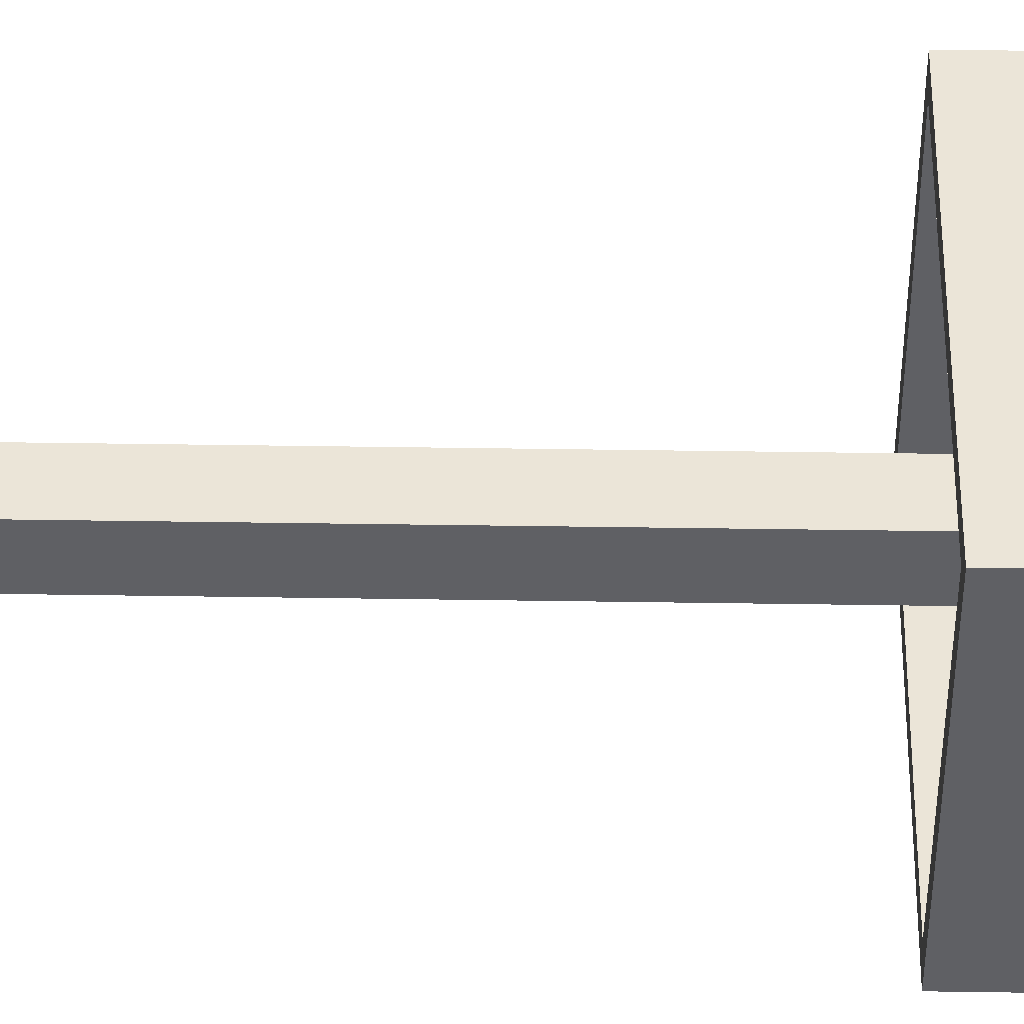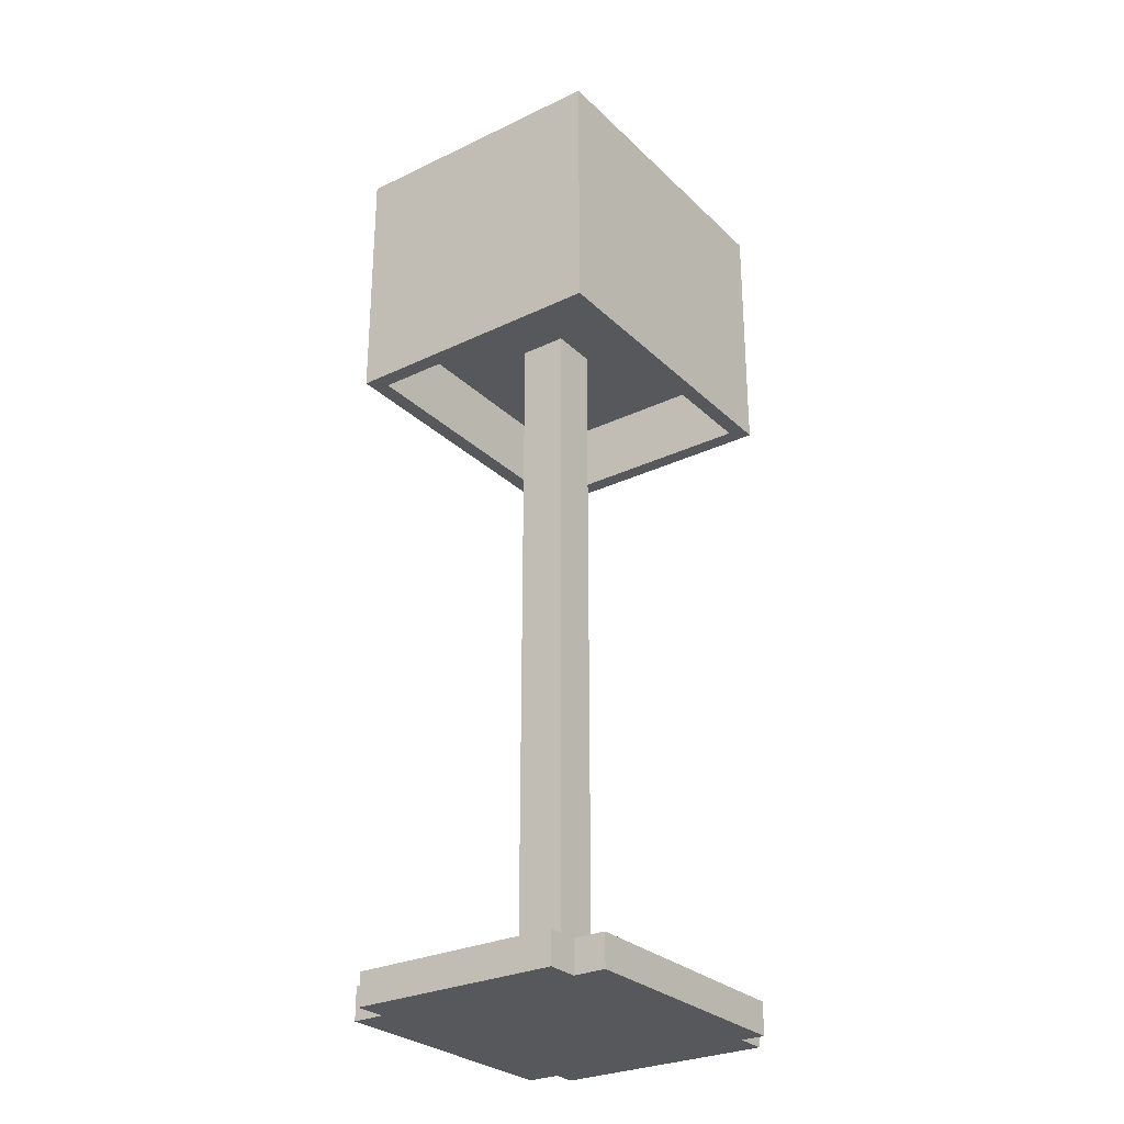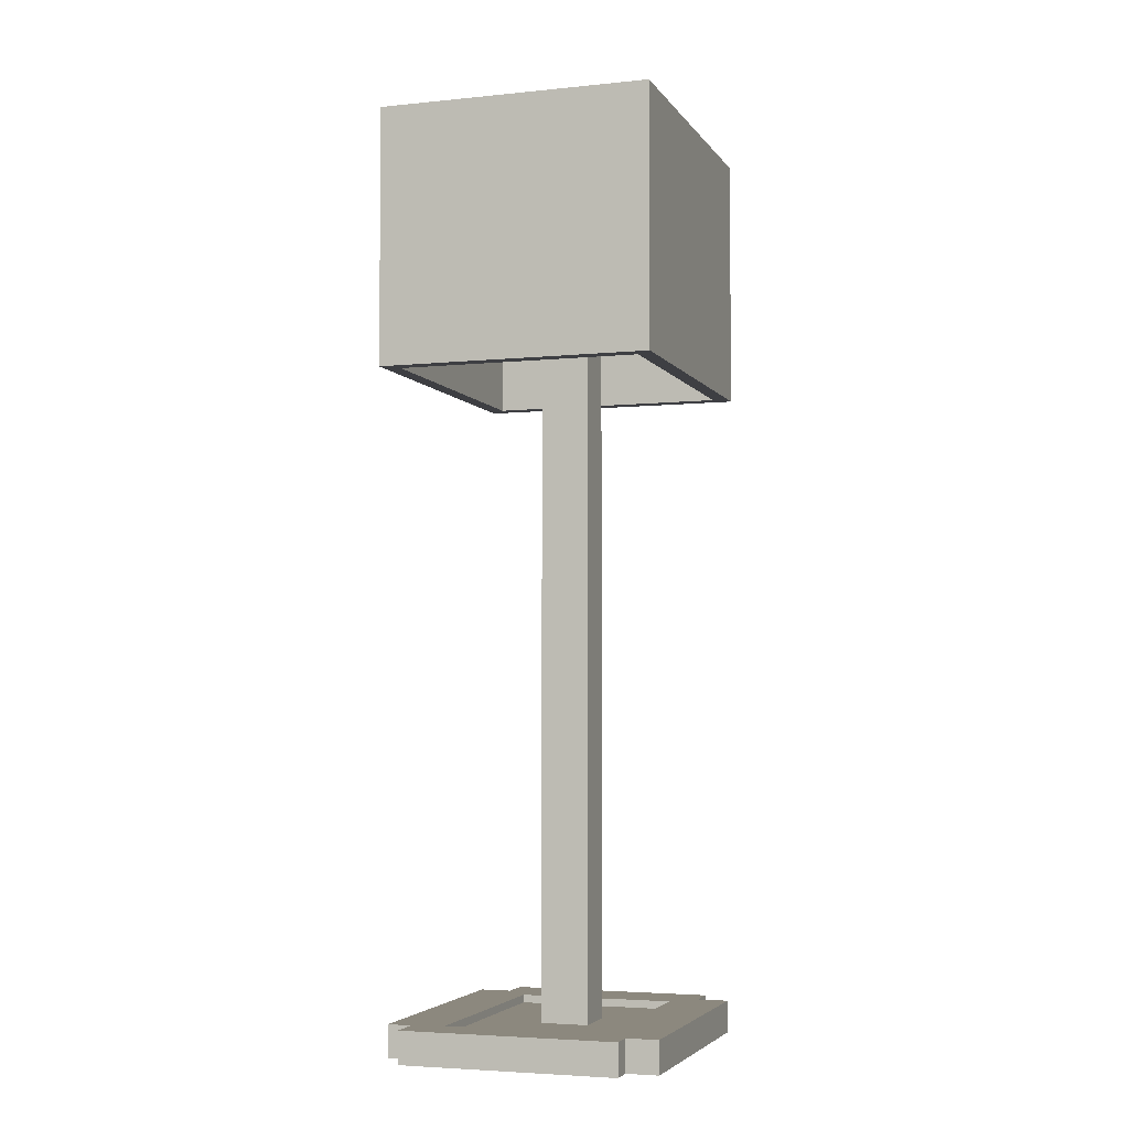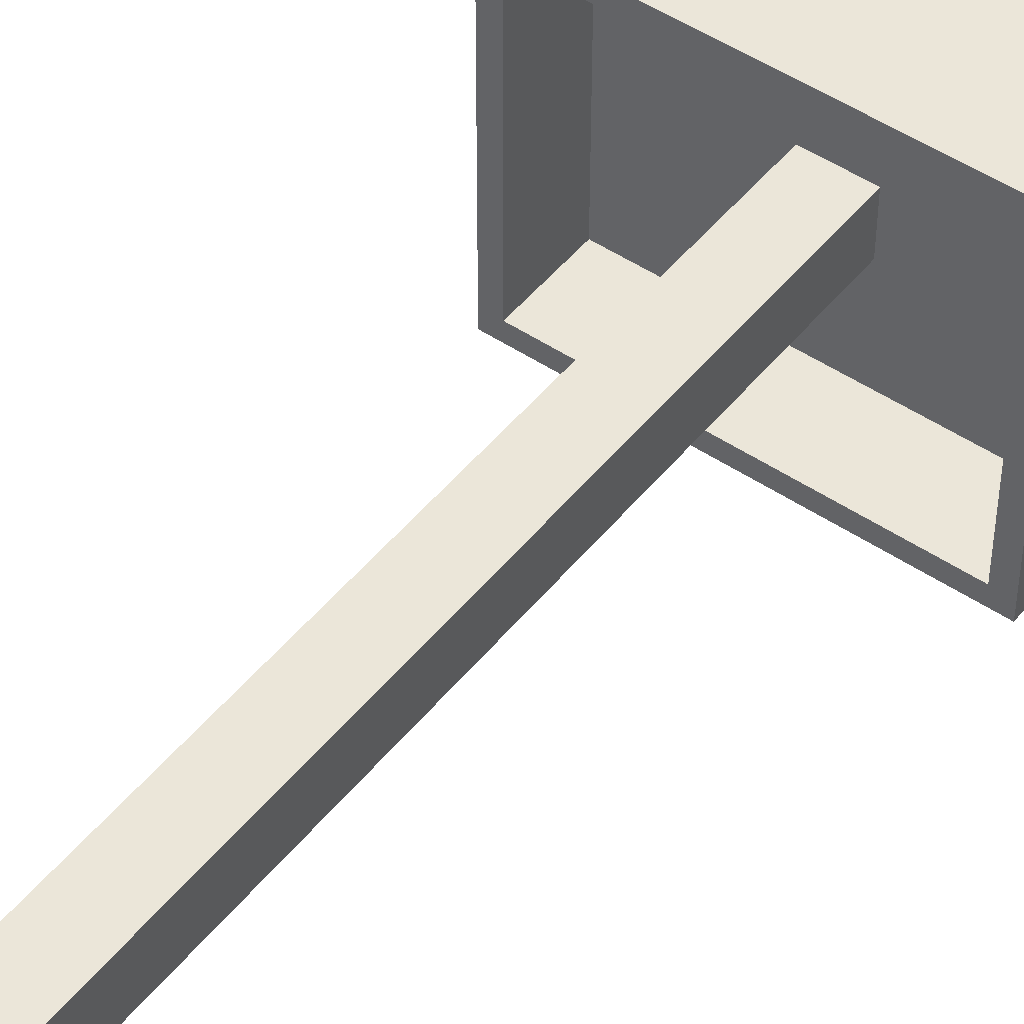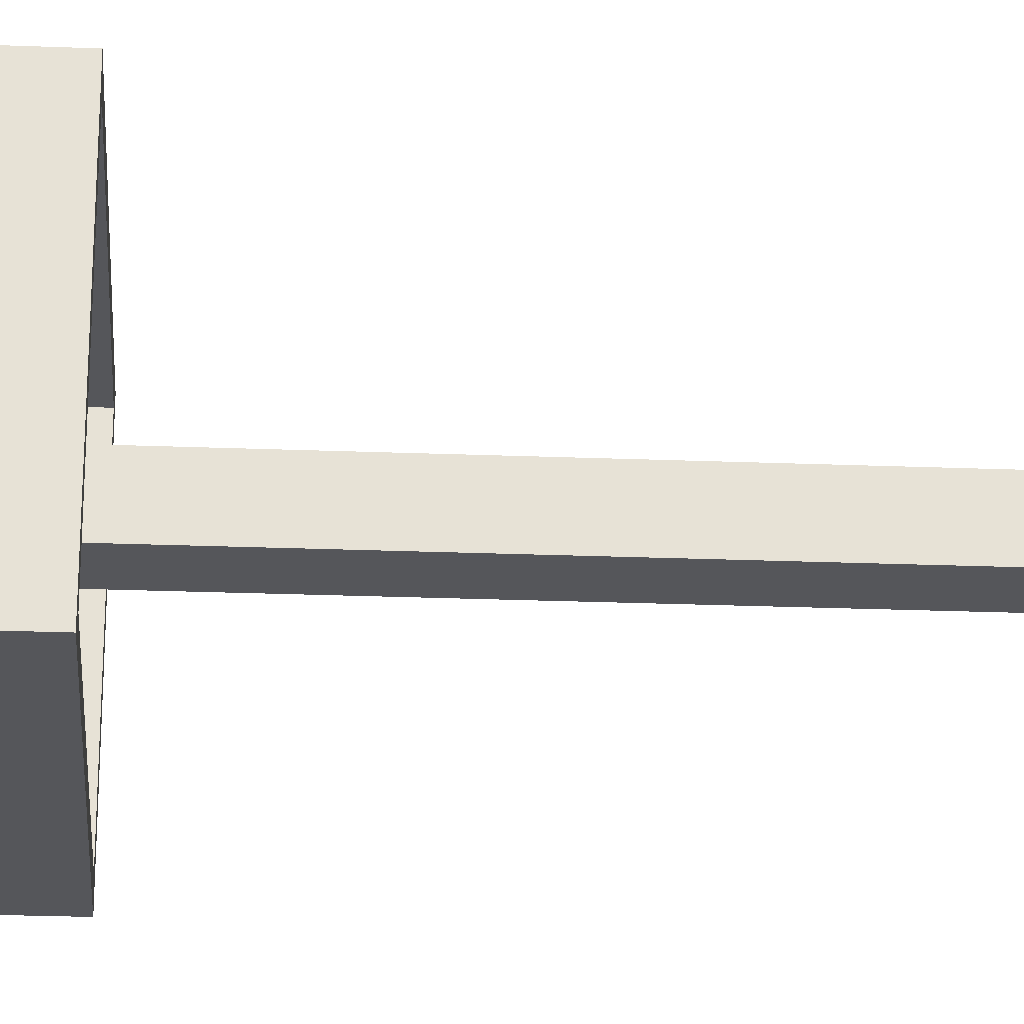
<metadata>
{"format":"obj","ext":"obj","renderer":"f3d","projection":"perspective","resolution":1024,"background":"white","views":[{"elev":45.8,"azim":91.0,"up":"+Z"},{"elev":-28.4,"azim":-54.3,"up":"+Y"},{"elev":-4.3,"azim":108.3,"up":"+Y"},{"elev":48.5,"azim":37.0,"up":"+Z"},{"elev":-25.8,"azim":-93.5,"up":"+Z"}]}
</metadata>
<code>
o Office_Misc_Phone
v -6.6 0.2 1.3
v -6.6 0.2 -1.3
v -6.6 0.3 1.3
v -6.6 0.3 -1.3
v -6.6 0.6 1.3
v -6.6 0.6 -1.3
v -6.6 8.5 1.7
v -6.6 8.5 -1.7
v -6.6 8.6 1.6
v -6.6 8.6 0.9
v -6.6 8.6 1.192e-07
v -6.6 8.6 -0.8
v -6.6 11.6 1.6
v -6.6 11.6 0.9
v -6.6 11.6 1.192e-07
v -6.6 11.6 -0.8
v -6.6 11.7 1.7
v -6.6 11.7 -1.7
v -6.2 0.2 1.7
v -6.2 0.2 1.3
v -6.2 0.2 -1.3
v -6.2 0.2 -1.7
v -6.2 0.3 1.7
v -6.2 0.3 1.3
v -6.2 0.3 -1.3
v -6.2 0.3 -1.7
v -6.2 0.6 1.7
v -6.2 0.6 1.3
v -6.2 0.6 -1.3
v -6.2 0.6 -1.7
v -4.9 0.5 0.2
v -4.9 0.5 -0.4
v -4.9 9.4 0.2
v -4.9 9.4 -0.4
v -4.9 11.7 0.2
v -4.9 11.7 -0.4
v -4.9 12.2 0.2
v -4.9 12.2 -0.4
v -4.5 0.5 1.192e-07
v -4.5 0.5 -0.2
v -4.5 0.6 1.192e-07
v -4.5 0.6 -0.2
v -4.4 0.5 0.1
v -4.4 0.5 1.192e-07
v -4.4 0.6 0.1
v -4.4 0.6 1.192e-07
v -4 11.6 0.5
v -4 11.6 -0.7
v -4 11.7 0.5
v -4 11.7 -0.7
v -3.1 0.5 1
v -3.1 0.5 -1
v -3.1 0.6 1
v -3.1 0.6 -1
v -2.8 8.5 1.5
v -2.8 8.5 -1.5
v -2.8 8.6 1.5
v -2.8 8.6 -1.5
v -2.8 9.4 1.5
v -2.8 9.4 -1.5
v -6.4 8.5 1.5
v -6.4 8.5 -1.5
v -6.4 8.6 1.5
v -6.4 8.6 -1.5
v -6.4 9.4 1.5
v -6.4 9.4 -1.5
v -5.9 0.5 1
v -5.9 0.5 -1
v -5.9 0.6 1
v -5.9 0.6 -1
v -5.2 11.6 0.5
v -5.2 11.6 -0.7
v -5.2 11.7 0.5
v -5.2 11.7 -0.7
v -4.8 0.5 0.1
v -4.8 0.5 1.192e-07
v -4.8 0.6 0.1
v -4.8 0.6 1.192e-07
v -4.7 0.5 1.192e-07
v -4.7 0.5 -0.2
v -4.7 0.6 1.192e-07
v -4.7 0.6 -0.2
v -4.3 0.5 0.2
v -4.3 0.5 -0.4
v -4.3 9.4 0.2
v -4.3 9.4 -0.4
v -4.3 11.7 0.2
v -4.3 11.7 -0.4
v -4.3 12.2 0.2
v -4.3 12.2 -0.4
v -3 0.2 1.7
v -3 0.2 1.4
v -3 0.3 1.7
v -3 0.3 1.4
v -3 0.6 1.7
v -3 0.6 1.4
v -2.9 0.2 -1.3
v -2.9 0.2 -1.7
v -2.9 0.3 -1.3
v -2.9 0.3 -1.7
v -2.9 0.6 -1.3
v -2.9 0.6 -1.7
v -2.6 0.2 1.4
v -2.6 0.2 -1.3
v -2.6 0.3 1.4
v -2.6 0.3 -1.3
v -2.6 0.6 1.4
v -2.6 0.6 -1.3
v -2.6 8.5 1.7
v -2.6 8.5 -1.7
v -2.6 8.6 1.6
v -2.6 8.6 0.9
v -2.6 8.6 1.192e-07
v -2.6 8.6 -0.8
v -2.6 11.6 1.6
v -2.6 11.6 0.9
v -2.6 11.6 1.192e-07
v -2.6 11.6 -0.8
v -2.6 11.7 1.7
v -2.6 11.7 -1.7
v -6.6 8.5 1.7
v -6.6 11.7 1.7
v -6.5 8.6 1.7
v -6.5 11.6 1.7
v -6.2 0.2 1.7
v -6.2 0.3 1.7
v -6.2 0.6 1.7
v -5.6 8.6 1.7
v -5.6 11.6 1.7
v -4.5 8.6 1.7
v -4.5 11.6 1.7
v -3.6 8.6 1.7
v -3.6 11.6 1.7
v -3 0.2 1.7
v -3 0.3 1.7
v -3 0.6 1.7
v -2.6 8.5 1.7
v -2.6 11.7 1.7
v -3 0.2 1.4
v -3 0.3 1.4
v -3 0.6 1.4
v -2.6 0.2 1.4
v -2.6 0.3 1.4
v -2.6 0.6 1.4
v -6.6 0.2 1.3
v -6.6 0.3 1.3
v -6.6 0.6 1.3
v -6.2 0.2 1.3
v -6.2 0.3 1.3
v -6.2 0.6 1.3
v -4.9 0.5 0.2
v -4.9 9.4 0.2
v -4.9 11.7 0.2
v -4.9 12.2 0.2
v -4.3 0.5 0.2
v -4.3 9.4 0.2
v -4.3 11.7 0.2
v -4.3 12.2 0.2
v -4.8 0.5 1.192e-07
v -4.8 0.6 1.192e-07
v -4.7 0.5 1.192e-07
v -4.7 0.6 1.192e-07
v -4.5 0.5 1.192e-07
v -4.5 0.6 1.192e-07
v -4.4 0.5 1.192e-07
v -4.4 0.6 1.192e-07
v -4.7 0.5 -0.2
v -4.7 0.6 -0.2
v -4.5 0.5 -0.2
v -4.5 0.6 -0.2
v -5.2 11.6 -0.7
v -5.2 11.7 -0.7
v -4 11.6 -0.7
v -4 11.7 -0.7
v -5.9 0.5 -1
v -5.9 0.6 -1
v -3.1 0.5 -1
v -3.1 0.6 -1
v -6.4 8.5 -1.5
v -6.4 8.6 -1.5
v -6.4 9.4 -1.5
v -2.8 8.5 -1.5
v -2.8 8.6 -1.5
v -2.8 9.4 -1.5
v -6.4 8.5 1.5
v -6.4 8.6 1.5
v -6.4 9.4 1.5
v -2.8 8.5 1.5
v -2.8 8.6 1.5
v -2.8 9.4 1.5
v -5.9 0.5 1
v -5.9 0.6 1
v -3.1 0.5 1
v -3.1 0.6 1
v -5.2 11.6 0.5
v -5.2 11.7 0.5
v -4 11.6 0.5
v -4 11.7 0.5
v -4.8 0.5 0.1
v -4.8 0.6 0.1
v -4.4 0.5 0.1
v -4.4 0.6 0.1
v -4.9 0.5 -0.4
v -4.9 9.4 -0.4
v -4.9 11.7 -0.4
v -4.9 12.2 -0.4
v -4.3 0.5 -0.4
v -4.3 9.4 -0.4
v -4.3 11.7 -0.4
v -4.3 12.2 -0.4
v -6.6 0.2 -1.3
v -6.6 0.3 -1.3
v -6.6 0.6 -1.3
v -6.2 0.2 -1.3
v -6.2 0.3 -1.3
v -6.2 0.6 -1.3
v -2.9 0.2 -1.3
v -2.9 0.3 -1.3
v -2.9 0.6 -1.3
v -2.6 0.2 -1.3
v -2.6 0.3 -1.3
v -2.6 0.6 -1.3
v -6.6 8.5 -1.7
v -6.6 11.7 -1.7
v -6.5 8.6 -1.7
v -6.5 11.6 -1.7
v -6.2 0.2 -1.7
v -6.2 0.3 -1.7
v -6.2 0.6 -1.7
v -5.8 8.6 -1.7
v -5.8 11.6 -1.7
v -5 8.6 -1.7
v -5 11.6 -1.7
v -4.3 8.6 -1.7
v -4.3 11.6 -1.7
v -3.5 8.6 -1.7
v -3.5 11.6 -1.7
v -2.9 0.2 -1.7
v -2.9 0.3 -1.7
v -2.9 0.6 -1.7
v -2.7 8.6 -1.7
v -2.7 11.6 -1.7
v -2.6 8.5 -1.7
v -2.6 11.7 -1.7
v -6.2 0.2 1.7
v -3 0.2 1.7
v -3 0.2 1.4
v -2.6 0.2 1.4
v -6.6 0.2 1.3
v -6.2 0.2 1.3
v -6.6 0.2 -1.3
v -6.2 0.2 -1.3
v -2.9 0.2 -1.3
v -2.6 0.2 -1.3
v -6.2 0.2 -1.7
v -2.9 0.2 -1.7
v -4.8 0.6 0.1
v -4.4 0.6 0.1
v -4.8 0.6 1.192e-07
v -4.7 0.6 1.192e-07
v -4.5 0.6 1.192e-07
v -4.4 0.6 1.192e-07
v -4.7 0.6 -0.2
v -4.5 0.6 -0.2
v -6.6 8.5 1.7
v -2.6 8.5 1.7
v -6.4 8.5 1.5
v -2.8 8.5 1.5
v -6.4 8.5 -1.5
v -2.8 8.5 -1.5
v -6.6 8.5 -1.7
v -2.6 8.5 -1.7
v -6.4 9.4 1.5
v -2.8 9.4 1.5
v -4.9 9.4 0.2
v -4.3 9.4 0.2
v -4.9 9.4 -0.4
v -4.3 9.4 -0.4
v -6.4 9.4 -1.5
v -2.8 9.4 -1.5
v -4.9 11.7 0.2
v -4.3 11.7 0.2
v -4.9 11.7 -0.4
v -4.3 11.7 -0.4
v -5.9 0.5 1
v -3.1 0.5 1
v -4.9 0.5 0.2
v -4.3 0.5 0.2
v -4.8 0.5 0.1
v -4.4 0.5 0.1
v -4.8 0.5 1.192e-07
v -4.7 0.5 1.192e-07
v -4.5 0.5 1.192e-07
v -4.4 0.5 1.192e-07
v -4.7 0.5 -0.2
v -4.5 0.5 -0.2
v -4.9 0.5 -0.4
v -4.3 0.5 -0.4
v -5.9 0.5 -1
v -3.1 0.5 -1
v -6.2 0.6 1.7
v -3 0.6 1.7
v -3 0.6 1.4
v -2.6 0.6 1.4
v -6.6 0.6 1.3
v -6.2 0.6 1.3
v -5.9 0.6 1
v -3.1 0.6 1
v -5.9 0.6 -1
v -3.1 0.6 -1
v -6.6 0.6 -1.3
v -6.2 0.6 -1.3
v -2.9 0.6 -1.3
v -2.6 0.6 -1.3
v -6.2 0.6 -1.7
v -2.9 0.6 -1.7
v -5.2 11.6 0.5
v -4 11.6 0.5
v -5.2 11.6 -0.7
v -4 11.6 -0.7
v -6.6 11.7 1.7
v -2.6 11.7 1.7
v -5.2 11.7 0.5
v -4 11.7 0.5
v -5.2 11.7 -0.7
v -4 11.7 -0.7
v -6.6 11.7 -1.7
v -2.6 11.7 -1.7
v -4.9 12.2 0.2
v -4.3 12.2 0.2
v -4.9 12.2 -0.4
v -4.3 12.2 -0.4
f 3 2 1
f 4 2 3
f 5 4 3
f 6 4 5
f 9 8 7
f 10 8 9
f 11 8 10
f 12 8 11
f 13 9 7
f 13 10 9
f 14 11 10
f 14 10 13
f 15 12 11
f 15 11 14
f 16 8 12
f 16 12 15
f 17 15 14
f 17 14 13
f 17 16 15
f 17 13 7
f 18 8 16
f 18 16 17
f 23 20 19
f 24 20 23
f 25 22 21
f 26 22 25
f 27 24 23
f 28 24 27
f 29 26 25
f 30 26 29
f 33 32 31
f 34 32 33
f 37 36 35
f 38 36 37
f 41 40 39
f 42 40 41
f 45 44 43
f 46 44 45
f 49 48 47
f 50 48 49
f 53 52 51
f 54 52 53
f 57 56 55
f 58 56 57
f 59 58 57
f 60 58 59
f 61 62 63
f 63 62 64
f 63 64 65
f 65 64 66
f 67 68 69
f 69 68 70
f 71 72 73
f 73 72 74
f 75 76 77
f 77 76 78
f 79 80 81
f 81 80 82
f 83 84 85
f 85 84 86
f 87 88 89
f 89 88 90
f 91 92 93
f 93 92 94
f 93 94 95
f 95 94 96
f 97 98 99
f 99 98 100
f 99 100 101
f 101 100 102
f 103 104 105
f 105 104 106
f 105 106 107
f 107 106 108
f 109 110 111
f 111 110 112
f 112 110 113
f 113 110 114
f 109 111 115
f 111 112 115
f 112 113 116
f 115 112 116
f 113 114 117
f 116 113 117
f 114 110 118
f 117 114 118
f 116 117 119
f 115 116 119
f 117 118 119
f 109 115 119
f 118 110 120
f 119 118 120
f 123 122 121
f 124 122 123
f 128 123 121
f 128 124 123
f 129 122 124
f 129 124 128
f 130 128 121
f 130 129 128
f 131 122 129
f 131 129 130
f 132 130 121
f 132 131 130
f 133 122 131
f 133 131 132
f 134 126 125
f 135 127 126
f 135 126 134
f 136 127 135
f 137 132 121
f 137 133 132
f 138 122 133
f 138 133 137
f 142 140 139
f 143 141 140
f 143 140 142
f 144 141 143
f 148 146 145
f 149 147 146
f 149 146 148
f 150 147 149
f 155 152 151
f 156 152 155
f 157 154 153
f 158 154 157
f 161 160 159
f 162 160 161
f 165 164 163
f 166 164 165
f 169 168 167
f 170 168 169
f 173 172 171
f 174 172 173
f 177 176 175
f 178 176 177
f 182 180 179
f 183 181 180
f 183 180 182
f 184 181 183
f 185 186 188
f 186 187 189
f 188 186 189
f 189 187 190
f 191 192 193
f 193 192 194
f 195 196 197
f 197 196 198
f 199 200 201
f 201 200 202
f 203 204 207
f 207 204 208
f 205 206 209
f 209 206 210
f 211 212 214
f 212 213 215
f 214 212 215
f 215 213 216
f 217 218 220
f 218 219 221
f 220 218 221
f 221 219 222
f 223 224 225
f 225 224 226
f 223 225 230
f 225 226 230
f 226 224 231
f 230 226 231
f 223 230 232
f 230 231 232
f 231 224 233
f 232 231 233
f 223 232 234
f 232 233 234
f 233 224 235
f 234 233 235
f 223 234 236
f 234 235 236
f 235 224 237
f 236 235 237
f 227 228 238
f 228 229 239
f 238 228 239
f 239 229 240
f 223 236 241
f 236 237 241
f 237 224 242
f 241 237 242
f 223 241 243
f 241 242 243
f 242 224 244
f 243 242 244
f 247 246 245
f 250 247 245
f 250 248 247
f 251 250 249
f 252 248 250
f 252 250 251
f 253 248 252
f 254 248 253
f 255 253 252
f 256 253 255
f 259 258 257
f 260 258 259
f 261 258 260
f 262 258 261
f 263 261 260
f 264 261 263
f 267 266 265
f 268 266 267
f 269 267 265
f 270 266 268
f 271 269 265
f 271 270 269
f 272 266 270
f 272 270 271
f 275 274 273
f 276 274 275
f 277 275 273
f 278 274 276
f 279 277 273
f 279 278 277
f 280 274 278
f 280 278 279
f 283 282 281
f 284 282 283
f 285 286 287
f 287 286 288
f 289 290 291
f 291 290 292
f 292 290 293
f 293 290 294
f 292 293 295
f 295 293 296
f 285 287 297
f 288 286 298
f 285 297 299
f 297 298 299
f 298 286 300
f 299 298 300
f 301 302 303
f 301 303 306
f 303 304 306
f 306 304 307
f 305 306 307
f 307 304 308
f 305 307 309
f 308 304 310
f 305 309 311
f 309 310 311
f 311 310 312
f 310 304 313
f 312 310 313
f 313 304 314
f 312 313 315
f 315 313 316
f 317 318 319
f 319 318 320
f 321 322 323
f 323 322 324
f 321 323 325
f 324 322 326
f 321 325 327
f 325 326 327
f 326 322 328
f 327 326 328
f 329 330 331
f 331 330 332

</code>
